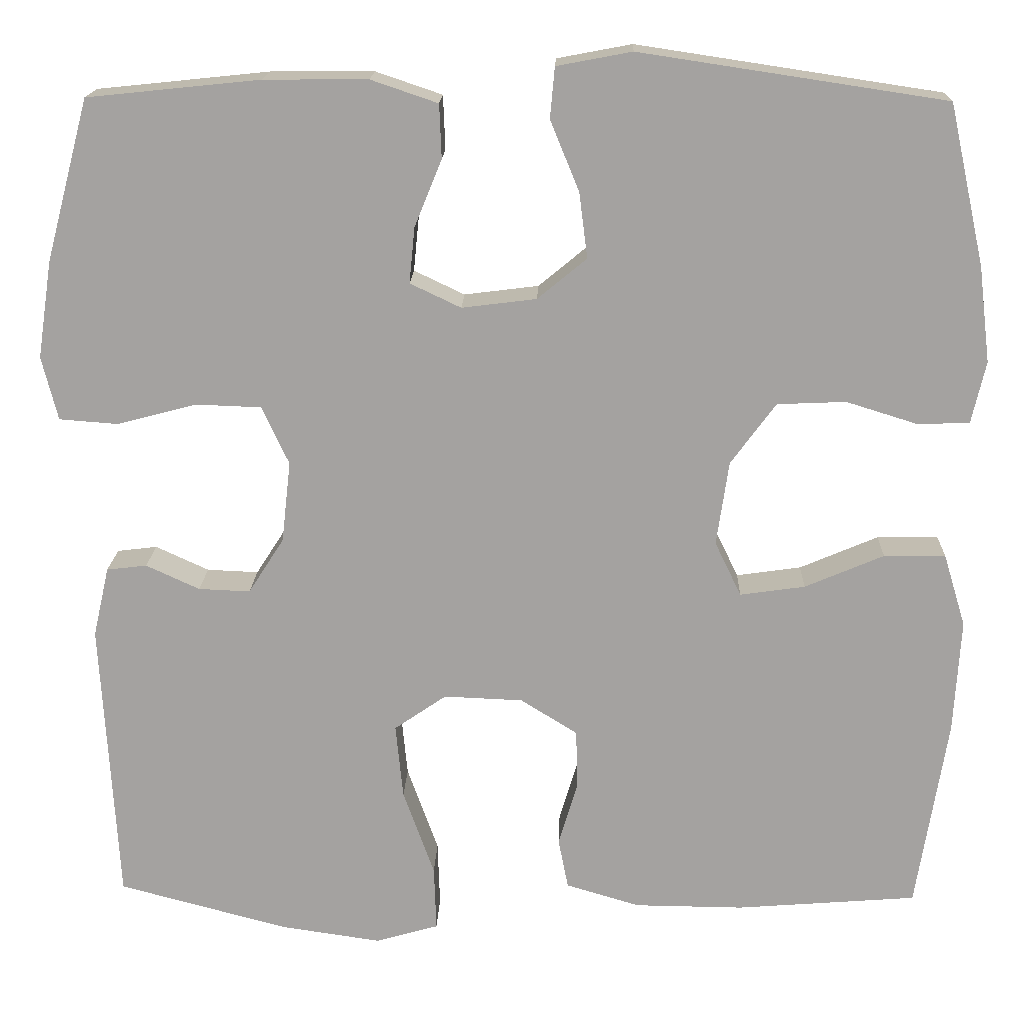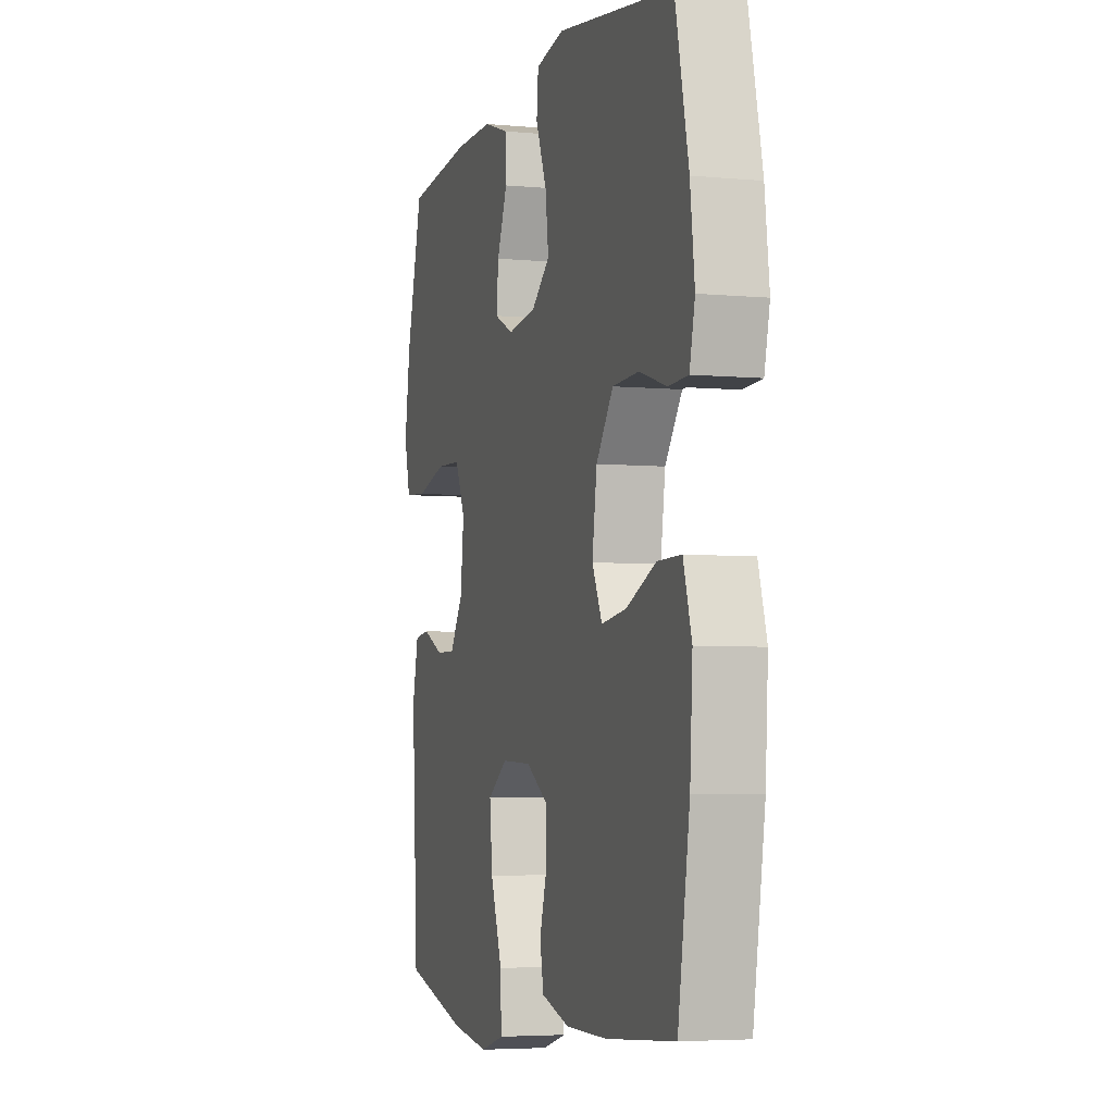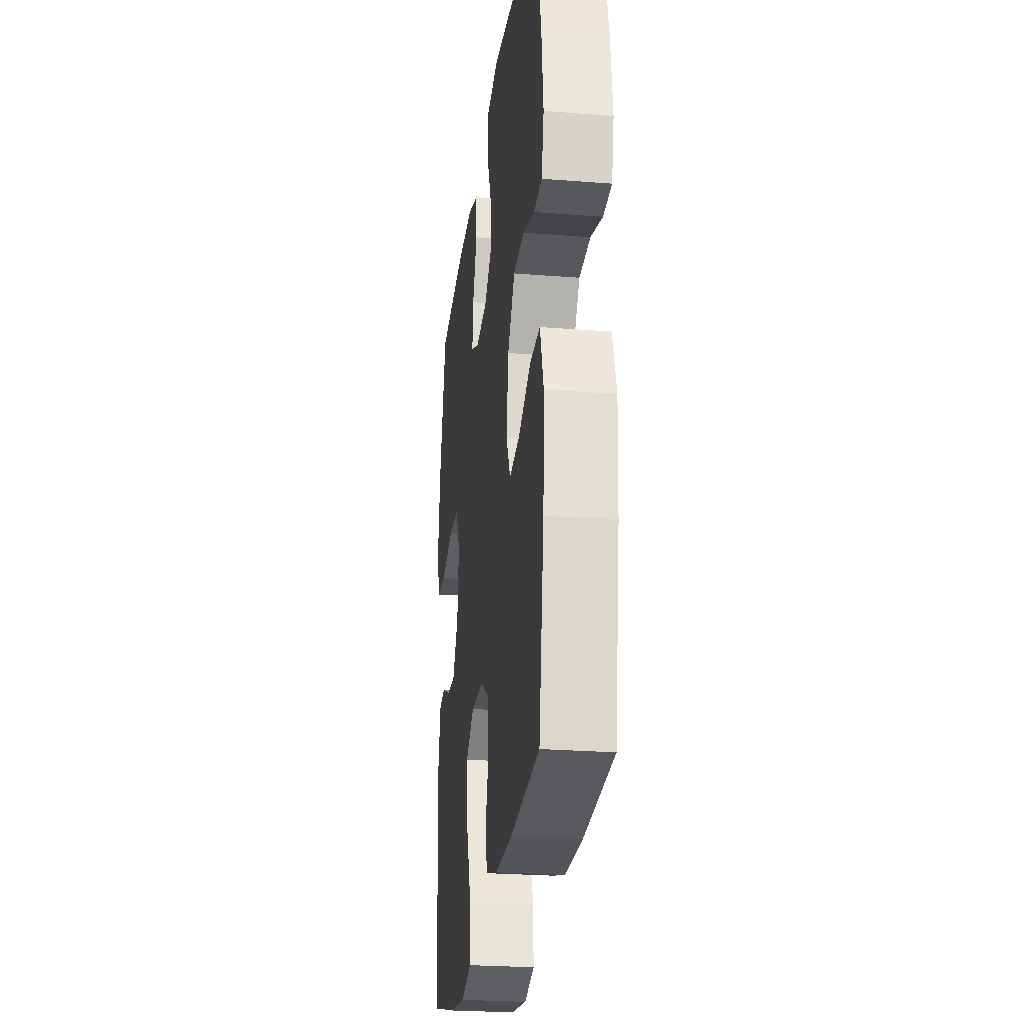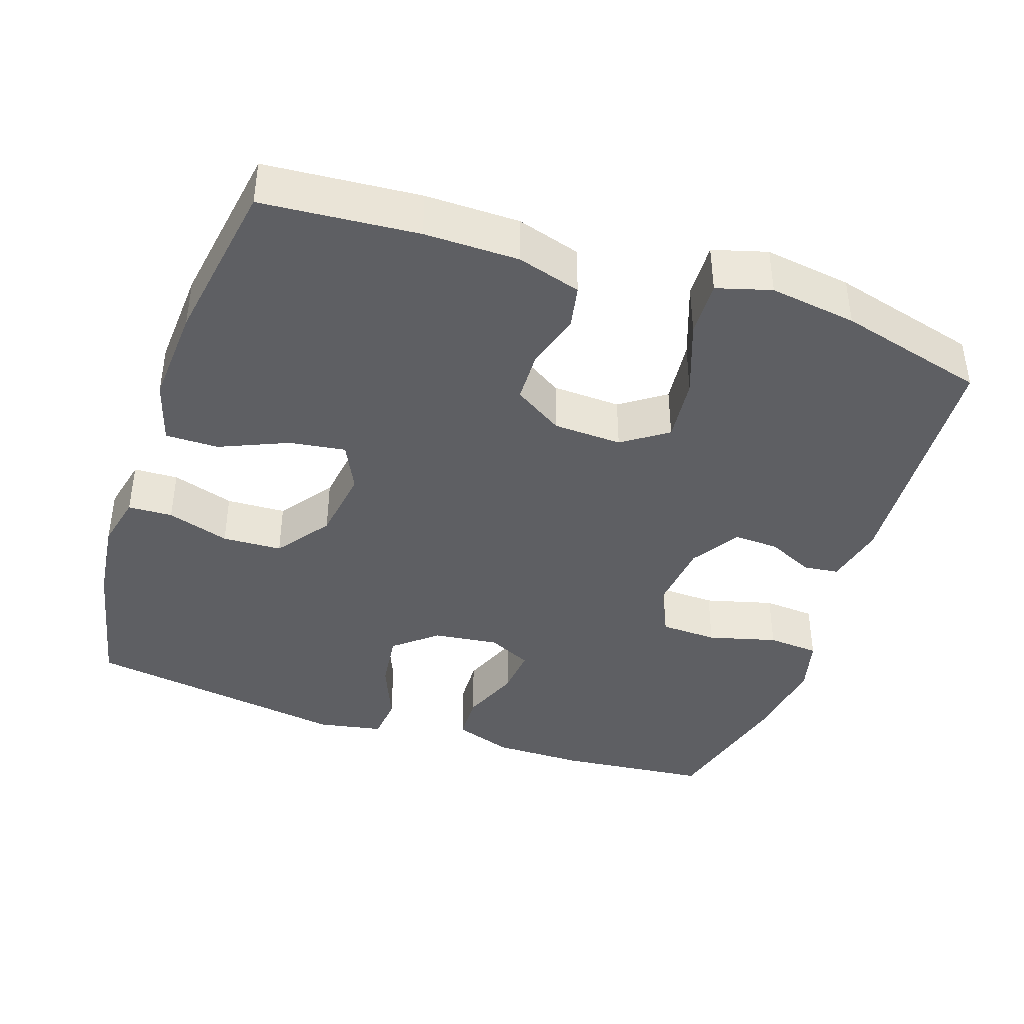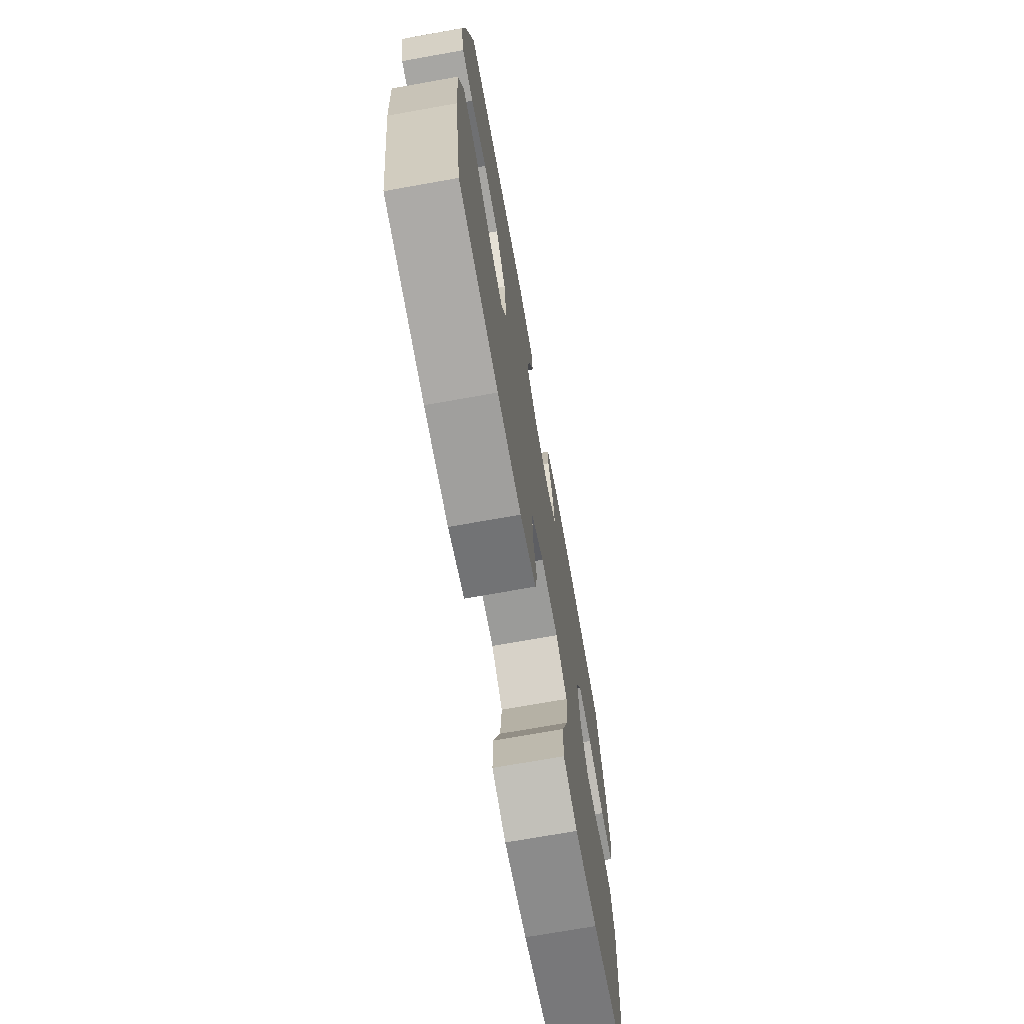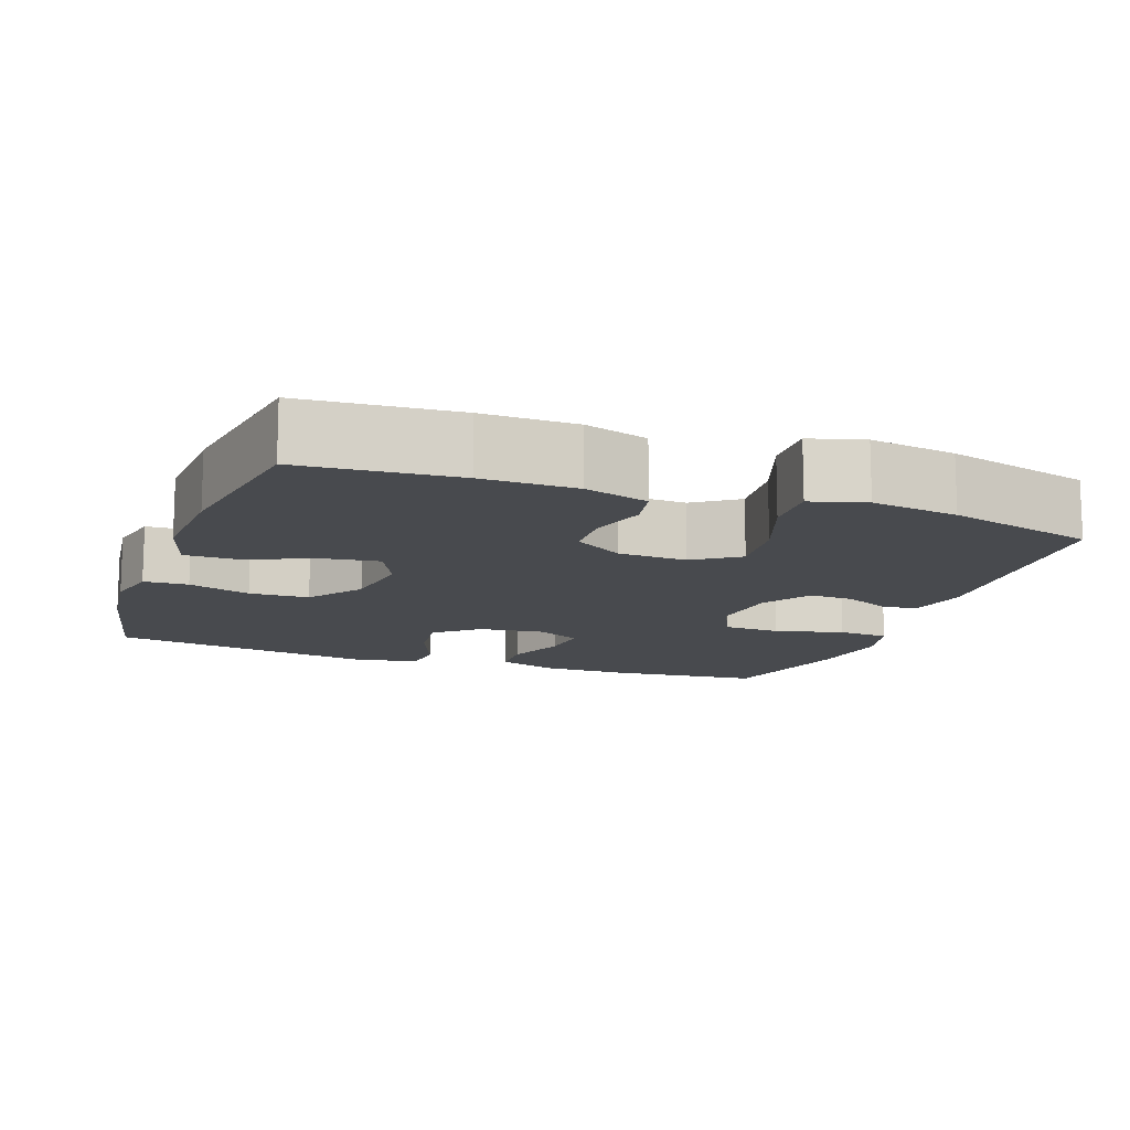
<metadata>
{"format":"obj","ext":"obj","renderer":"f3d","projection":"perspective","resolution":1024,"background":"white","views":[{"elev":17.0,"azim":1.9,"up":"+Z"},{"elev":-4.6,"azim":73.0,"up":"+Z"},{"elev":-25.4,"azim":82.8,"up":"+Z"},{"elev":-41.4,"azim":161.4,"up":"+Y"},{"elev":-71.8,"azim":100.1,"up":"+Z"},{"elev":-13.2,"azim":160.2,"up":"+Y"}]}
</metadata>
<code>
o path908
v -0.2993 0.0375 -0.5594
v -0.1789 0.0375 -0.5768
v -0.1033 0.0375 -0.5551
v -0.1061 0.0375 -0.4777
v -0.1434 0.0375 -0.3738
v -0.1523 0.0375 -0.2842
v -0.08994 0.0375 -0.2413
v 0.004795 0.0375 -0.2452
v 0.07284 0.0375 -0.2876
v 0.07503 0.0375 -0.3579
v 0.05185 0.0375 -0.435
v 0.06373 0.0375 -0.4953
v 0.1522 0.0375 -0.5215
v 0.2828 0.0375 -0.5227
v 0.4989 0.0375 -0.5057
v 0.536 0.0375 -0.2754
v 0.5441 0.0375 -0.1386
v 0.5177 0.0375 -0.05167
v 0.4438 0.0375 -0.05228
v 0.3494 0.0375 -0.09271
v 0.2715 0.0375 -0.1038
v 0.2398 0.0375 -0.03834
v 0.2546 0.0375 0.06265
v 0.3085 0.0375 0.1362
v 0.3909 0.0375 0.1398
v 0.4769 0.0375 0.1129
v 0.5384 0.0375 0.1156
v 0.5553 0.0375 0.1896
v 0.5414 0.0375 0.3042
v 0.4989 0.0375 0.4963
v 0.1324 0.0375 0.5514
v 0.0423 0.0375 0.5344
v 0.03679 0.0375 0.4735
v 0.07143 0.0375 0.3892
v 0.08139 0.0375 0.3105
v 0.02248 0.0375 0.2619
v -0.06695 0.0375 0.2507
v -0.1279 0.0375 0.2796
v -0.1213 0.0375 0.3463
v -0.08865 0.0375 0.4266
v -0.09119 0.0375 0.4912
v -0.1713 0.0375 0.5184
v -0.2952 0.0375 0.5178
v -0.5028 0.0375 0.4963
v -0.5544 0.0375 0.3024
v -0.5717 0.0375 0.1862
v -0.5526 0.0375 0.11
v -0.4816 0.0375 0.1047
v -0.3871 0.0375 0.1298
v -0.3083 0.0375 0.127
v -0.2757 0.0375 0.05742
v -0.2866 0.0375 -0.03991
v -0.3293 0.0375 -0.1065
v -0.3913 0.0375 -0.1039
v -0.4554 0.0375 -0.07435
v -0.5036 0.0375 -0.08013
v -0.5227 0.0375 -0.1642
v -0.5028 0.0375 -0.5057
v -0.2993 -0.0375 -0.5594
v -0.1789 -0.0375 -0.5768
v -0.1033 -0.0375 -0.5551
v -0.1061 -0.0375 -0.4777
v -0.1434 -0.0375 -0.3738
v -0.1523 -0.0375 -0.2842
v -0.08994 -0.0375 -0.2413
v 0.004795 -0.0375 -0.2452
v 0.07284 -0.0375 -0.2876
v 0.07503 -0.0375 -0.3579
v 0.05185 -0.0375 -0.435
v 0.06373 -0.0375 -0.4953
v 0.1522 -0.0375 -0.5215
v 0.2828 -0.0375 -0.5227
v 0.4989 -0.0375 -0.5057
v 0.536 -0.0375 -0.2754
v 0.5441 -0.0375 -0.1386
v 0.5177 -0.0375 -0.05167
v 0.4438 -0.0375 -0.05228
v 0.3494 -0.0375 -0.09271
v 0.2715 -0.0375 -0.1038
v 0.2398 -0.0375 -0.03834
v 0.2546 -0.0375 0.06265
v 0.3085 -0.0375 0.1362
v 0.3909 -0.0375 0.1398
v 0.4769 -0.0375 0.1129
v 0.5384 -0.0375 0.1156
v 0.5553 -0.0375 0.1896
v 0.5414 -0.0375 0.3042
v 0.4989 -0.0375 0.4963
v 0.1324 -0.0375 0.5514
v 0.0423 -0.0375 0.5344
v 0.03679 -0.0375 0.4735
v 0.07143 -0.0375 0.3892
v 0.08139 -0.0375 0.3105
v 0.02248 -0.0375 0.2619
v -0.06695 -0.0375 0.2507
v -0.1279 -0.0375 0.2796
v -0.1213 -0.0375 0.3463
v -0.08865 -0.0375 0.4266
v -0.09119 -0.0375 0.4912
v -0.1713 -0.0375 0.5184
v -0.2952 -0.0375 0.5178
v -0.5028 -0.0375 0.4963
v -0.5544 -0.0375 0.3024
v -0.5717 -0.0375 0.1862
v -0.5526 -0.0375 0.11
v -0.4816 -0.0375 0.1047
v -0.3871 -0.0375 0.1298
v -0.3083 -0.0375 0.127
v -0.2757 -0.0375 0.05742
v -0.2866 -0.0375 -0.03991
v -0.3293 -0.0375 -0.1065
v -0.3913 -0.0375 -0.1039
v -0.4554 -0.0375 -0.07435
v -0.5036 -0.0375 -0.08013
v -0.5227 -0.0375 -0.1642
v -0.5028 -0.0375 -0.5057
v -0.5544 0.0375 0.3024
v -0.5717 0.0375 0.1862
v -0.5526 0.0375 0.11
v -0.5526 0.0375 0.11
v -0.4816 0.0375 0.1047
v -0.5028 0.0375 0.4963
v -0.5028 0.0375 0.4963
v -0.5036 0.0375 -0.08013
v -0.5036 0.0375 -0.08013
v -0.5227 0.0375 -0.1642
v -0.5028 0.0375 -0.5057
v -0.5028 0.0375 -0.5057
v -0.4554 0.0375 -0.07435
v -0.3871 0.0375 0.1298
v -0.3913 0.0375 -0.1039
v -0.2993 0.0375 -0.5594
v -0.2952 0.0375 0.5178
v -0.3293 0.0375 -0.1065
v -0.3083 0.0375 0.127
v -0.3083 0.0375 0.127
v -0.2866 0.0375 -0.03991
v -0.2757 0.0375 0.05742
v -0.1789 0.0375 -0.5768
v -0.1713 0.0375 0.5184
v -0.1434 0.0375 -0.3738
v -0.1523 0.0375 -0.2842
v -0.1523 0.0375 -0.2842
v -0.1033 0.0375 -0.5551
v -0.1033 0.0375 -0.5551
v -0.09119 0.0375 0.4912
v -0.09119 0.0375 0.4912
v -0.1279 0.0375 0.2796
v -0.1279 0.0375 0.2796
v -0.1213 0.0375 0.3463
v -0.08994 0.0375 -0.2413
v -0.1061 0.0375 -0.4777
v -0.06695 0.0375 0.2507
v -0.08865 0.0375 0.4266
v 0.004795 0.0375 -0.2452
v 0.02248 0.0375 0.2619
v 0.07284 0.0375 -0.2876
v 0.08139 0.0375 0.3105
v 0.0423 0.0375 0.5344
v 0.0423 0.0375 0.5344
v 0.03679 0.0375 0.4735
v 0.07143 0.0375 0.3892
v 0.1324 0.0375 0.5514
v 0.07503 0.0375 -0.3579
v 0.05185 0.0375 -0.435
v 0.06373 0.0375 -0.4953
v 0.06373 0.0375 -0.4953
v 0.1522 0.0375 -0.5215
v 0.2828 0.0375 -0.5227
v 0.2398 0.0375 -0.03834
v 0.2546 0.0375 0.06265
v 0.2715 0.0375 -0.1038
v 0.2715 0.0375 -0.1038
v 0.3085 0.0375 0.1362
v 0.3494 0.0375 -0.09271
v 0.3909 0.0375 0.1398
v 0.4438 0.0375 -0.05228
v 0.4769 0.0375 0.1129
v 0.4989 0.0375 0.4963
v 0.4989 0.0375 0.4963
v 0.5177 0.0375 -0.05167
v 0.5177 0.0375 -0.05167
v 0.4989 0.0375 -0.5057
v 0.4989 0.0375 -0.5057
v 0.5384 0.0375 0.1156
v 0.5384 0.0375 0.1156
v 0.536 0.0375 -0.2754
v 0.5441 0.0375 -0.1386
v 0.5414 0.0375 0.3042
v 0.5553 0.0375 0.1896
v -0.5544 -0.0375 0.3024
v -0.5717 -0.0375 0.1862
v -0.5526 -0.0375 0.11
v -0.5526 -0.0375 0.11
v -0.4816 -0.0375 0.1047
v -0.5028 -0.0375 0.4963
v -0.5028 -0.0375 0.4963
v -0.5036 -0.0375 -0.08013
v -0.5036 -0.0375 -0.08013
v -0.5227 -0.0375 -0.1642
v -0.5028 -0.0375 -0.5057
v -0.5028 -0.0375 -0.5057
v -0.4554 -0.0375 -0.07435
v -0.3871 -0.0375 0.1298
v -0.3913 -0.0375 -0.1039
v -0.2993 -0.0375 -0.5594
v -0.2952 -0.0375 0.5178
v -0.3293 -0.0375 -0.1065
v -0.3083 -0.0375 0.127
v -0.3083 -0.0375 0.127
v -0.2866 -0.0375 -0.03991
v -0.2757 -0.0375 0.05742
v -0.1789 -0.0375 -0.5768
v -0.1713 -0.0375 0.5184
v -0.1434 -0.0375 -0.3738
v -0.1523 -0.0375 -0.2842
v -0.1523 -0.0375 -0.2842
v -0.1033 -0.0375 -0.5551
v -0.1033 -0.0375 -0.5551
v -0.09119 -0.0375 0.4912
v -0.09119 -0.0375 0.4912
v -0.1279 -0.0375 0.2796
v -0.1279 -0.0375 0.2796
v -0.1213 -0.0375 0.3463
v -0.08994 -0.0375 -0.2413
v -0.1061 -0.0375 -0.4777
v -0.06695 -0.0375 0.2507
v -0.08865 -0.0375 0.4266
v 0.004795 -0.0375 -0.2452
v 0.02248 -0.0375 0.2619
v 0.07284 -0.0375 -0.2876
v 0.08139 -0.0375 0.3105
v 0.0423 -0.0375 0.5344
v 0.0423 -0.0375 0.5344
v 0.03679 -0.0375 0.4735
v 0.07143 -0.0375 0.3892
v 0.1324 -0.0375 0.5514
v 0.07503 -0.0375 -0.3579
v 0.05185 -0.0375 -0.435
v 0.06373 -0.0375 -0.4953
v 0.06373 -0.0375 -0.4953
v 0.1522 -0.0375 -0.5215
v 0.2828 -0.0375 -0.5227
v 0.2398 -0.0375 -0.03834
v 0.2546 -0.0375 0.06265
v 0.2715 -0.0375 -0.1038
v 0.2715 -0.0375 -0.1038
v 0.3085 -0.0375 0.1362
v 0.3494 -0.0375 -0.09271
v 0.3909 -0.0375 0.1398
v 0.4438 -0.0375 -0.05228
v 0.4769 -0.0375 0.1129
v 0.4989 -0.0375 0.4963
v 0.4989 -0.0375 0.4963
v 0.5177 -0.0375 -0.05167
v 0.5177 -0.0375 -0.05167
v 0.4989 -0.0375 -0.5057
v 0.4989 -0.0375 -0.5057
v 0.5384 -0.0375 0.1156
v 0.5384 -0.0375 0.1156
v 0.536 -0.0375 -0.2754
v 0.5441 -0.0375 -0.1386
v 0.5414 -0.0375 0.3042
v 0.5553 -0.0375 0.1896
f 231 238 243
f 196 191 207
f 225 208 216
f 261 243 257
f 192 204 191
f 237 236 253
f 206 215 201
f 209 222 207
f 246 231 243
f 220 214 228
f 205 216 208
f 230 244 245
f 200 203 198
f 204 209 207
f 195 192 193
f 264 250 252
f 253 232 248
f 204 207 191
f 246 229 231
f 226 213 218
f 212 225 229
f 236 232 253
f 224 207 222
f 214 207 224
f 251 262 255
f 208 225 211
f 212 211 225
f 235 237 233
f 262 249 261
f 261 246 243
f 244 229 246
f 227 244 230
f 249 262 251
f 201 216 200
f 205 203 200
f 227 229 244
f 232 245 248
f 242 238 239
f 204 192 195
f 230 245 232
f 212 222 209
f 227 212 229
f 200 216 205
f 243 238 242
f 222 212 227
f 248 250 263
f 263 250 264
f 264 252 259
f 228 214 224
f 215 206 226
f 226 206 213
f 216 201 215
f 253 248 263
f 246 261 249
f 236 237 235
f 242 239 240
f 45 46 104 103
f 46 120 194 104
f 47 48 106 105
f 123 45 103 197
f 125 57 115 199
f 57 128 202 115
f 55 56 114 113
f 48 49 107 106
f 54 55 113 112
f 58 1 59 116
f 43 44 102 101
f 53 54 112 111
f 49 136 210 107
f 52 53 111 110
f 50 51 109 108
f 1 2 60 59
f 42 43 101 100
f 51 52 110 109
f 5 143 217 63
f 2 145 219 60
f 147 42 100 221
f 149 39 97 223
f 6 7 65 64
f 4 5 63 62
f 3 4 62 61
f 37 38 96 95
f 40 41 99 98
f 39 40 98 97
f 7 8 66 65
f 36 37 95 94
f 8 9 67 66
f 35 36 94 93
f 160 33 91 234
f 33 34 92 91
f 31 32 90 89
f 10 11 69 68
f 11 167 241 69
f 12 13 71 70
f 34 35 93 92
f 9 10 68 67
f 13 14 72 71
f 22 23 81 80
f 173 22 80 247
f 23 24 82 81
f 20 21 79 78
f 24 25 83 82
f 19 20 78 77
f 25 26 84 83
f 180 31 89 254
f 182 19 77 256
f 14 184 258 72
f 26 186 260 84
f 15 16 74 73
f 17 18 76 75
f 16 17 75 74
f 29 30 88 87
f 28 29 87 86
f 27 28 86 85
f 157 169 164
f 122 133 117
f 151 142 134
f 187 183 169
f 118 117 130
f 163 179 162
f 132 127 141
f 135 133 148
f 172 169 157
f 146 154 140
f 131 134 142
f 156 171 170
f 126 124 129
f 130 133 135
f 121 119 118
f 190 178 176
f 179 174 158
f 130 117 133
f 172 157 155
f 152 144 139
f 138 155 151
f 162 179 158
f 150 148 133
f 140 150 133
f 177 181 188
f 134 137 151
f 138 151 137
f 161 159 163
f 188 187 175
f 187 169 172
f 170 172 155
f 153 156 170
f 175 177 188
f 127 126 142
f 131 126 129
f 153 170 155
f 158 174 171
f 168 165 164
f 130 121 118
f 156 158 171
f 138 135 148
f 153 155 138
f 126 131 142
f 169 168 164
f 148 153 138
f 174 189 176
f 189 190 176
f 190 185 178
f 154 150 140
f 141 152 132
f 152 139 132
f 142 141 127
f 179 189 174
f 172 175 187
f 162 161 163
f 168 166 165

</code>
